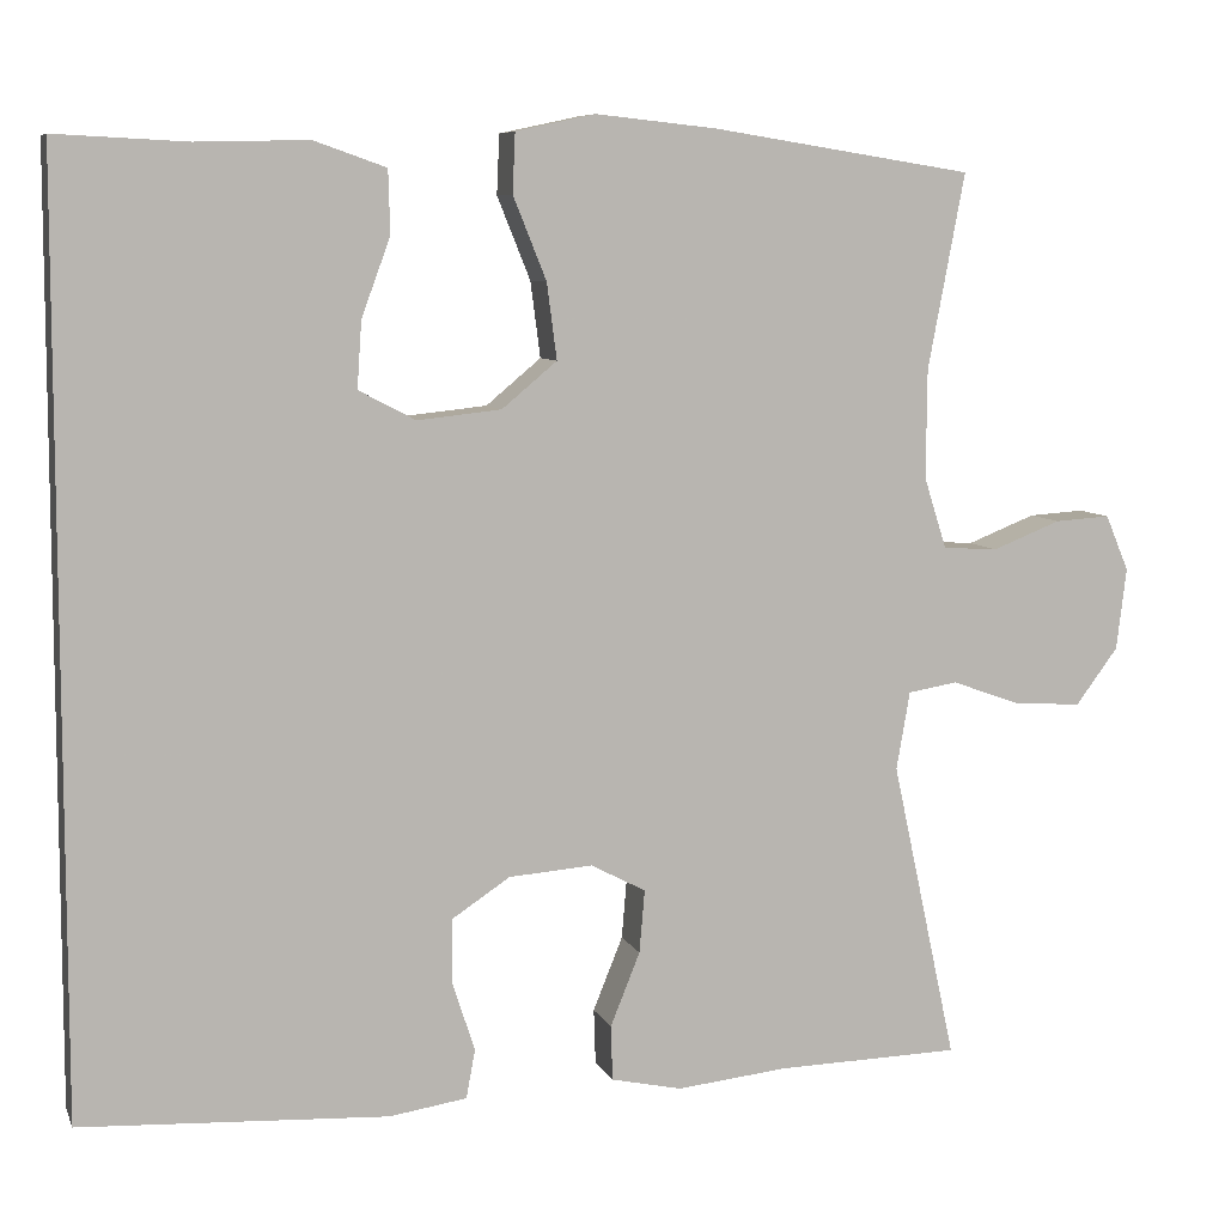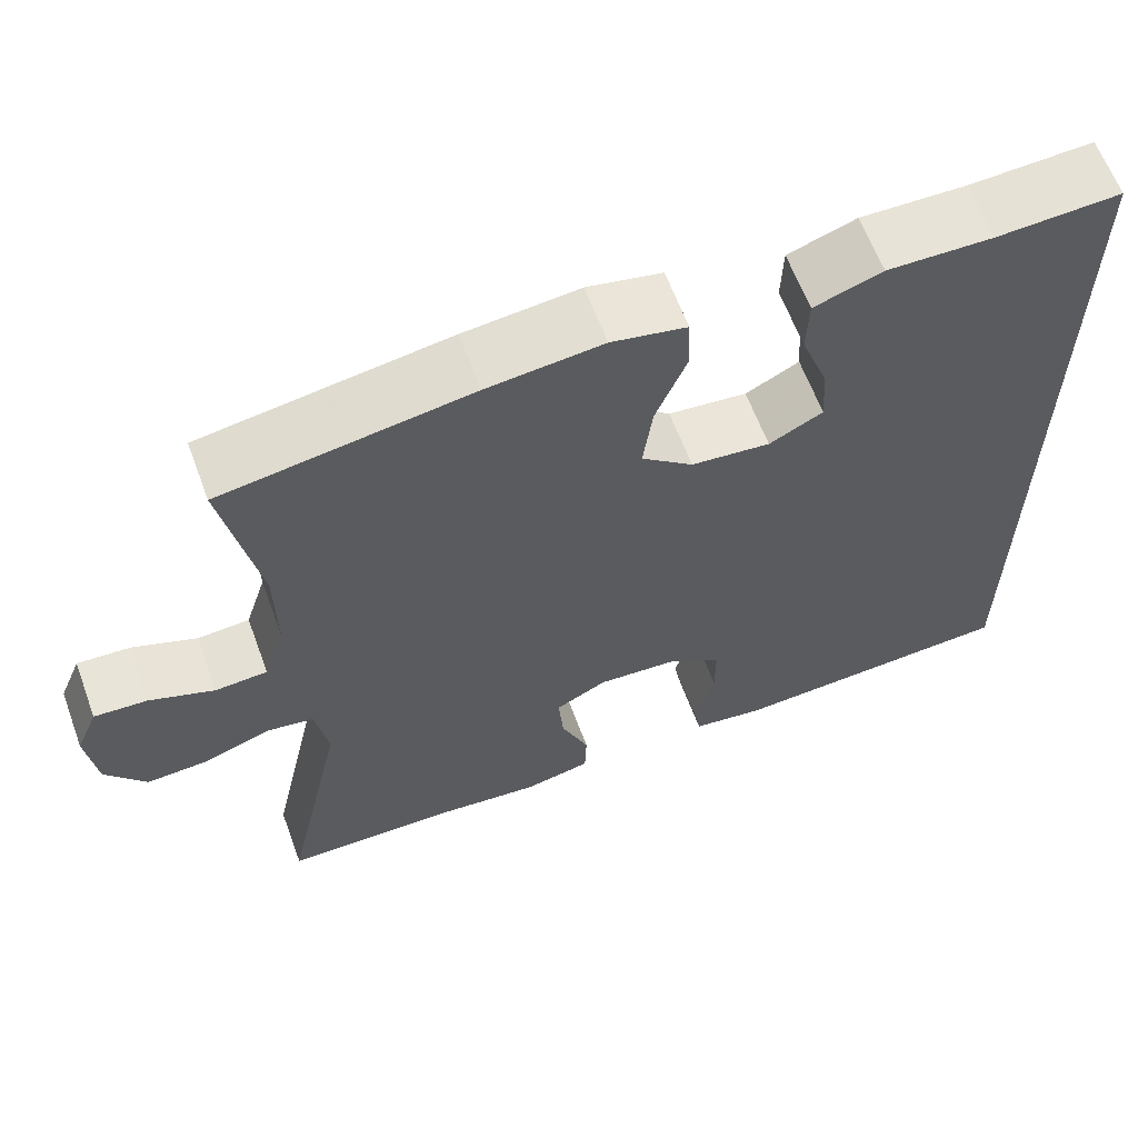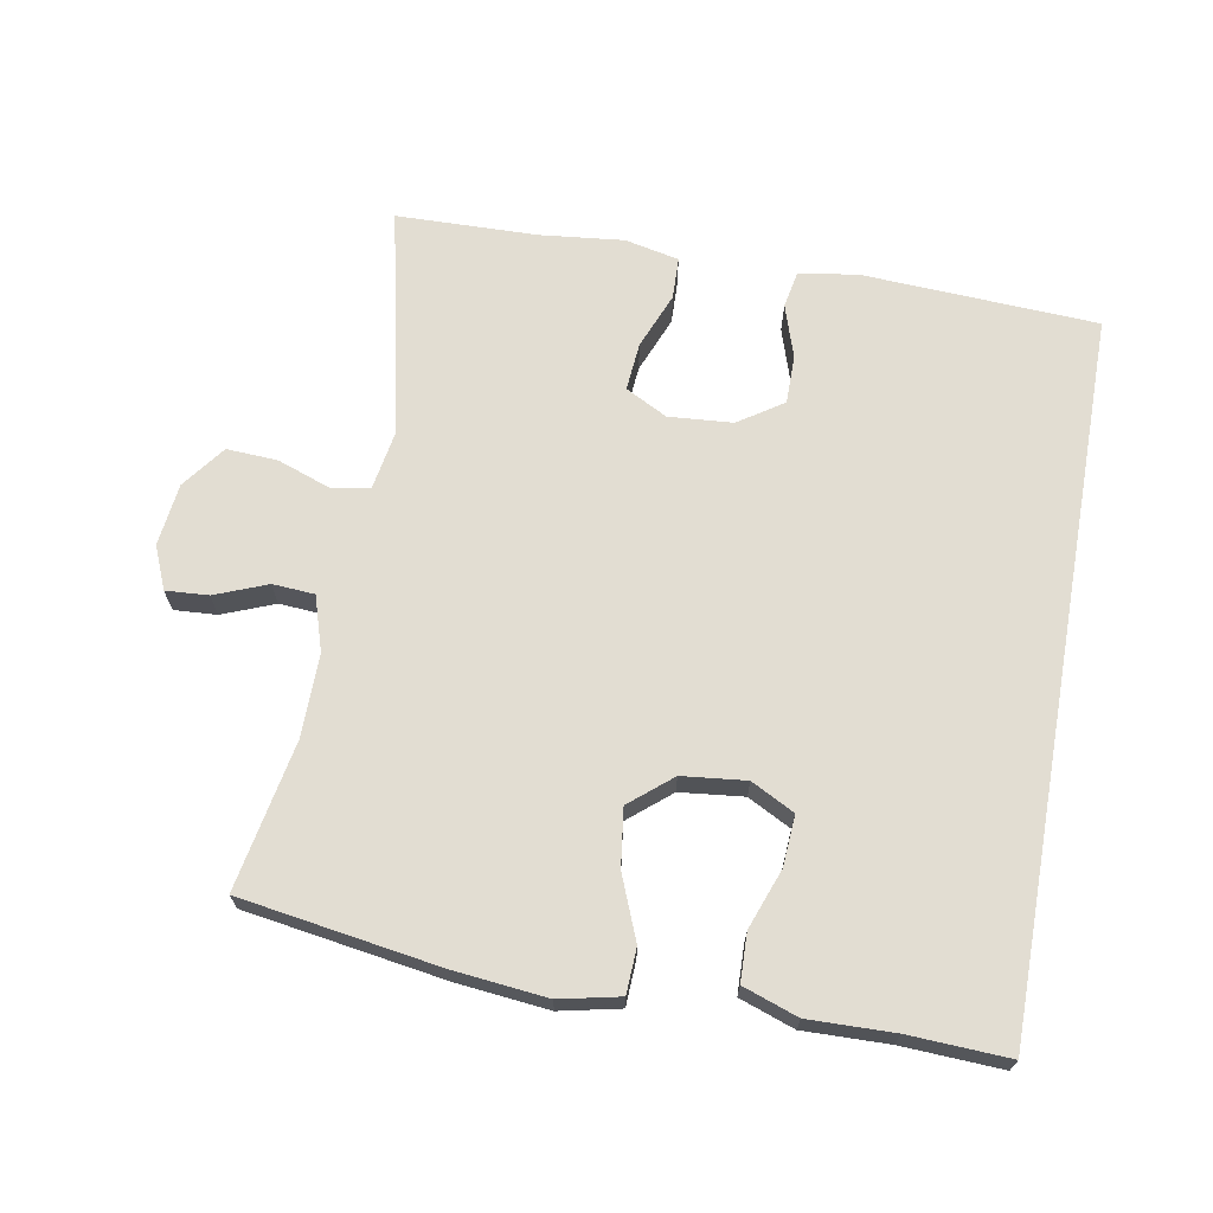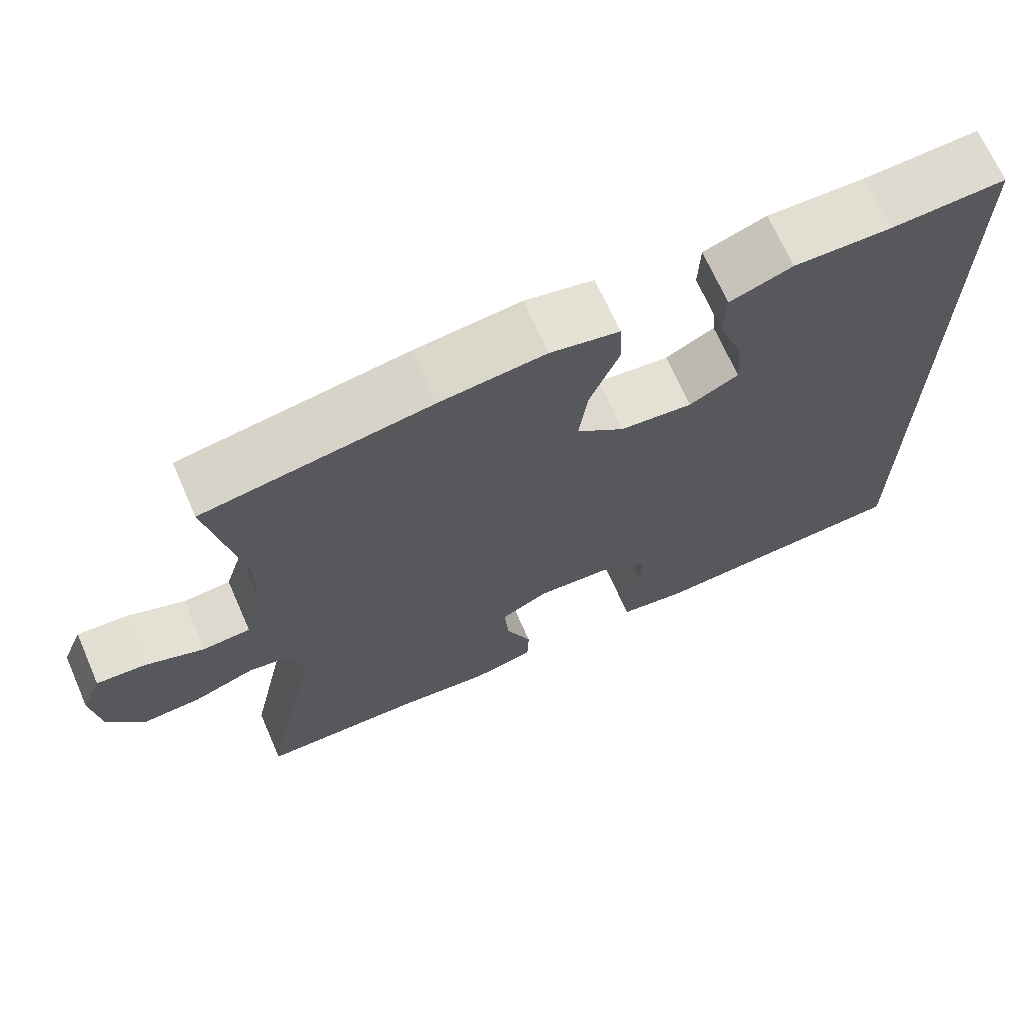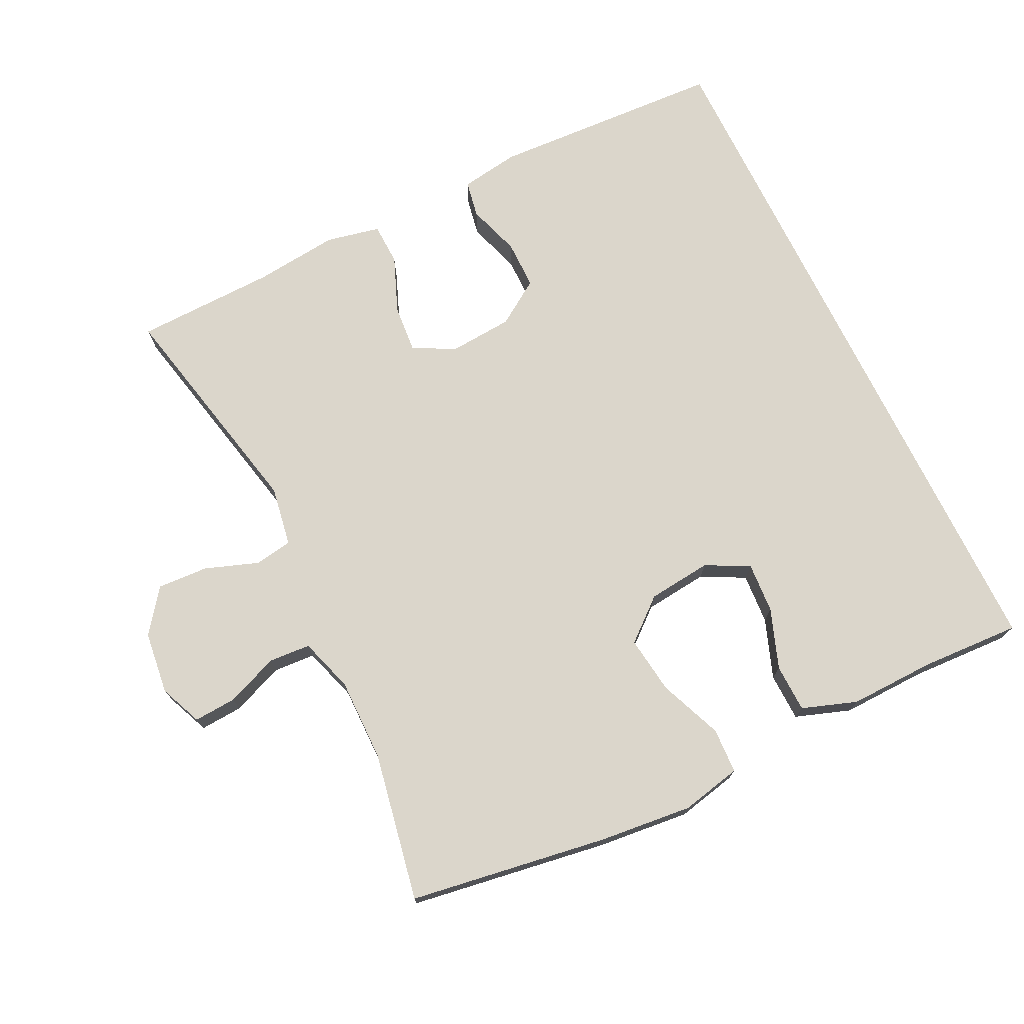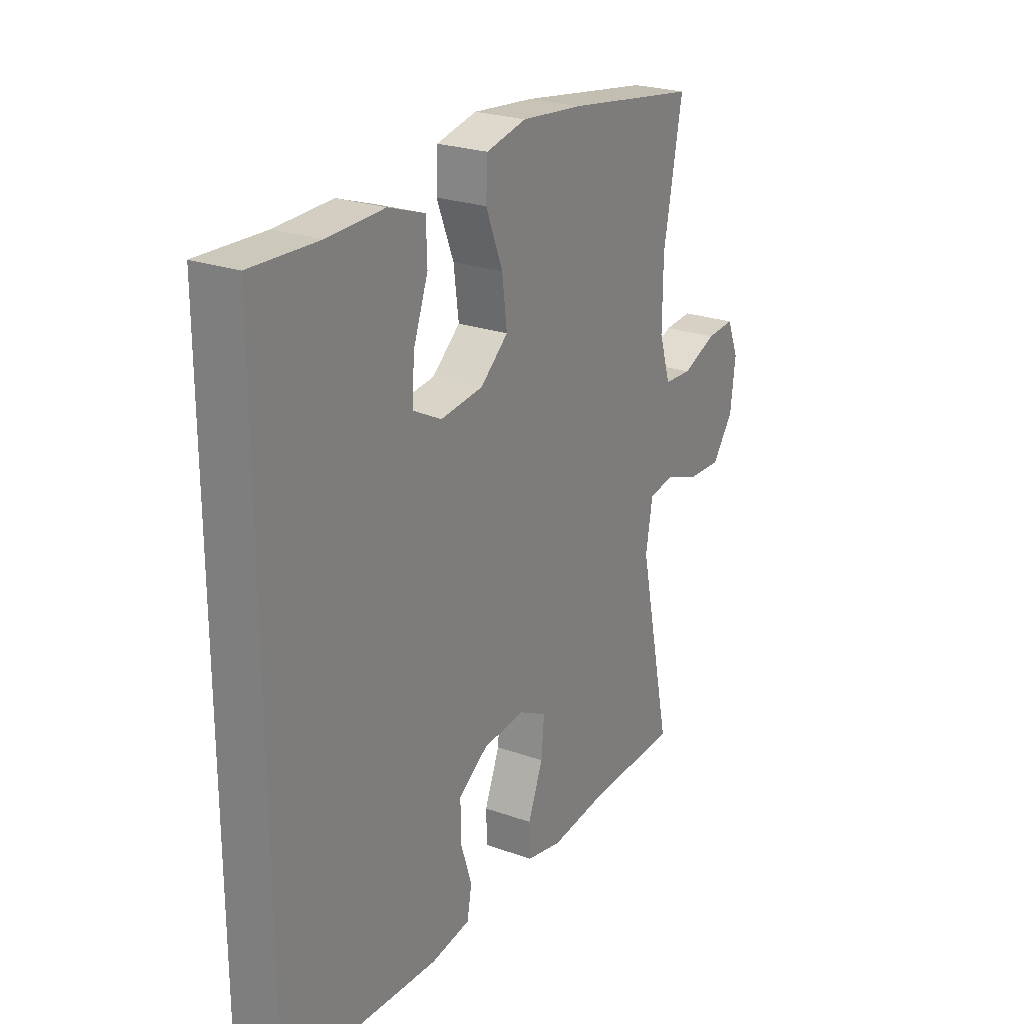
<metadata>
{"format":"obj","ext":"obj","renderer":"f3d","projection":"perspective","resolution":1024,"background":"white","views":[{"elev":7.6,"azim":163.9,"up":"+Z"},{"elev":62.8,"azim":-20.3,"up":"+Z"},{"elev":68.2,"azim":10.1,"up":"+Y"},{"elev":68.9,"azim":-23.7,"up":"+Z"},{"elev":73.5,"azim":-26.1,"up":"+Y"},{"elev":24.3,"azim":120.5,"up":"+Z"}]}
</metadata>
<code>
v -0.5 0.07 0.5
v -0.21 0.07 0.545
v -0.075 0.07 0.559
v 0.013 0.07 0.54
v 0.016 0.07 0.474
v -0.021 0.07 0.382
v -0.032 0.07 0.298
v 0.029 0.07 0.247
v 0.122 0.07 0.237
v 0.185 0.07 0.27
v 0.18 0.07 0.344
v 0.148 0.07 0.431
v 0.15 0.07 0.501
v 0.23 0.07 0.529
v 0.354 0.07 0.526
v 0.5 0.07 0.533
v 0.5 0.07 -0.503
v 0.159 0.07 -0.521
v 0.073 0.07 -0.508
v 0.063 0.07 -0.454
v 0.088 0.07 -0.377
v 0.088 0.07 -0.306
v 0.023 0.07 -0.263
v -0.07 0.07 -0.256
v -0.131 0.07 -0.288
v -0.125 0.07 -0.358
v -0.092 0.07 -0.44
v -0.094 0.07 -0.501
v -0.173 0.07 -0.518
v -0.295 0.07 -0.505
v -0.5 0.07 -0.5
v -0.428 0.07 -0.167
v -0.443 0.07 -0.08
v -0.498 0.07 -0.071
v -0.576 0.07 -0.099
v -0.65 0.07 -0.103
v -0.697 0.07 -0.04
v -0.708 0.07 0.051
v -0.682 0.07 0.113
v -0.62 0.07 0.109
v -0.544 0.07 0.079
v -0.483 0.07 0.083
v -0.458 0.07 0.162
v -0.459 0.07 0.283
v -0.5 0 0.5
v -0.21 0 0.545
v -0.075 0 0.559
v 0.013 0 0.54
v 0.016 0 0.474
v -0.021 0 0.382
v -0.032 0 0.298
v 0.029 0 0.247
v 0.122 0 0.237
v 0.185 0 0.27
v 0.18 0 0.344
v 0.148 0 0.431
v 0.15 0 0.501
v 0.23 0 0.529
v 0.354 0 0.526
v 0.5 0 0.533
v 0.5 0 -0.503
v 0.159 0 -0.521
v 0.073 0 -0.508
v 0.063 0 -0.454
v 0.088 0 -0.377
v 0.088 0 -0.306
v 0.023 0 -0.263
v -0.07 0 -0.256
v -0.131 0 -0.288
v -0.125 0 -0.358
v -0.092 0 -0.44
v -0.094 0 -0.501
v -0.173 0 -0.518
v -0.295 0 -0.505
v -0.5 0 -0.5
v -0.428 0 -0.167
v -0.443 0 -0.08
v -0.498 0 -0.071
v -0.576 0 -0.099
v -0.65 0 -0.103
v -0.697 0 -0.04
v -0.708 0 0.051
v -0.682 0 0.113
v -0.62 0 0.109
v -0.544 0 0.079
v -0.483 0 0.083
v -0.458 0 0.162
v -0.459 0 0.283
f 39 40 41
f 38 39 41
f 37 38 41
f 36 37 41
f 35 36 41
f 34 35 41
f 33 34 41 42
f 30 31 32
f 30 32 33
f 29 30 33
f 28 29 33
f 27 28 33
f 26 27 33
f 33 42 43
f 26 33 43
f 25 26 43
f 19 20 21
f 18 19 21
f 17 18 21
f 16 17 21
f 15 16 21 22
f 13 14 15
f 12 13 15
f 11 12 15
f 10 11 15
f 10 15 22 23
f 4 5 6
f 3 4 6
f 2 3 6
f 1 2 6
f 44 1 6
f 44 6 7
f 44 7 8
f 43 44 8
f 25 43 8
f 24 25 8
f 9 10 23 24
f 8 9 24
f 85 84 83
f 85 83 82
f 85 82 81
f 85 81 80
f 85 80 79
f 85 79 78
f 86 85 78 77
f 76 75 74
f 77 76 74
f 77 74 73
f 77 73 72
f 77 72 71
f 77 71 70
f 87 86 77
f 87 77 70
f 87 70 69
f 65 64 63
f 65 63 62
f 65 62 61
f 65 61 60
f 66 65 60 59
f 59 58 57
f 59 57 56
f 59 56 55
f 59 55 54
f 67 66 59 54
f 50 49 48
f 50 48 47
f 50 47 46
f 50 46 45
f 50 45 88
f 51 50 88
f 52 51 88
f 52 88 87
f 52 87 69
f 52 69 68
f 68 67 54 53
f 68 53 52
f 1 45 46 2
f 2 46 47 3
f 3 47 48 4
f 4 48 49 5
f 5 49 50 6
f 6 50 51 7
f 7 51 52 8
f 8 52 53 9
f 9 53 54 10
f 10 54 55 11
f 11 55 56 12
f 12 56 57 13
f 13 57 58 14
f 14 58 59 15
f 15 59 60 16
f 16 60 61 17
f 17 61 62 18
f 18 62 63 19
f 19 63 64 20
f 20 64 65 21
f 21 65 66 22
f 22 66 67 23
f 23 67 68 24
f 24 68 69 25
f 25 69 70 26
f 26 70 71 27
f 27 71 72 28
f 28 72 73 29
f 29 73 74 30
f 30 74 75 31
f 31 75 76 32
f 32 76 77 33
f 33 77 78 34
f 34 78 79 35
f 35 79 80 36
f 36 80 81 37
f 37 81 82 38
f 38 82 83 39
f 39 83 84 40
f 40 84 85 41
f 41 85 86 42
f 42 86 87 43
f 43 87 88 44
f 44 88 45 1

</code>
